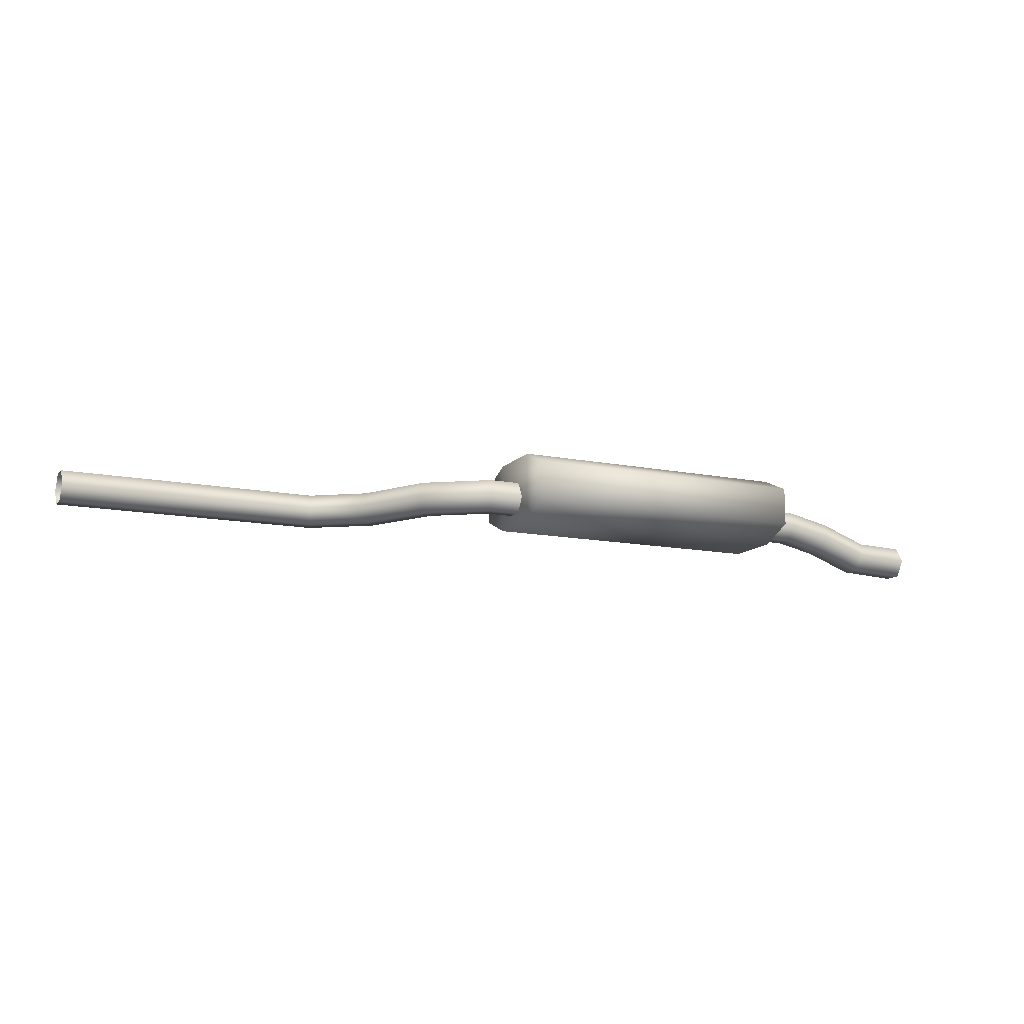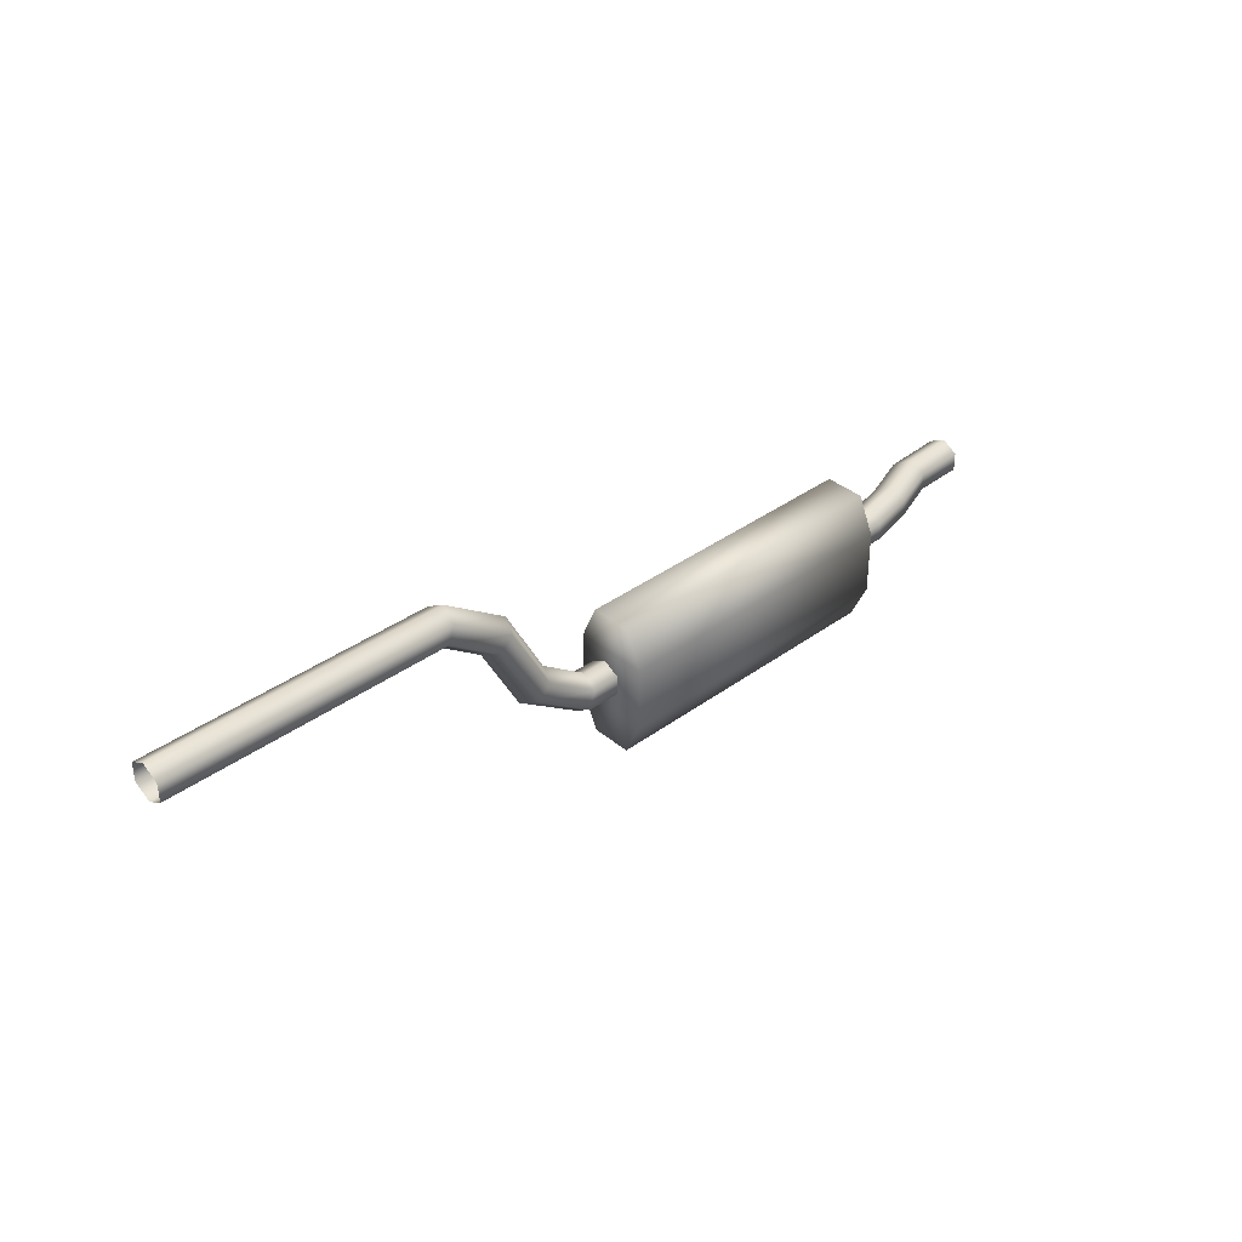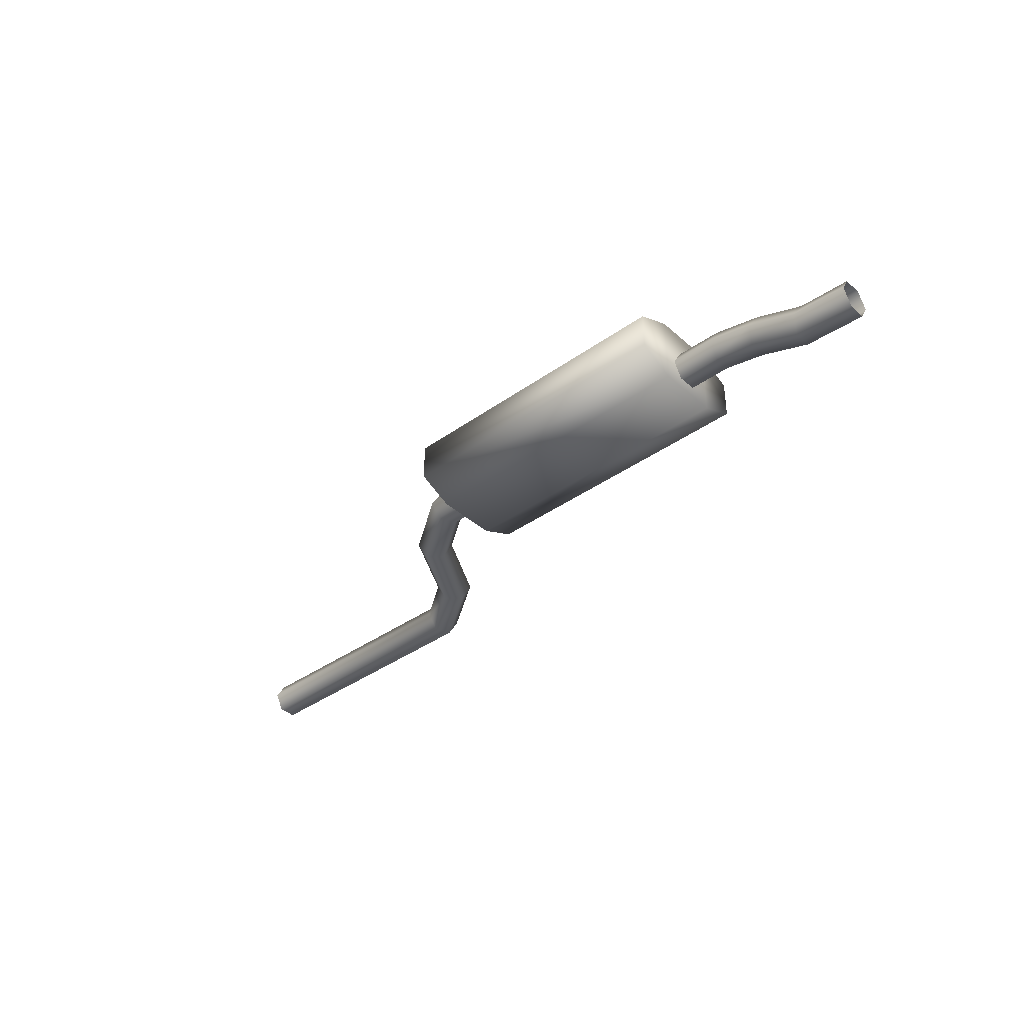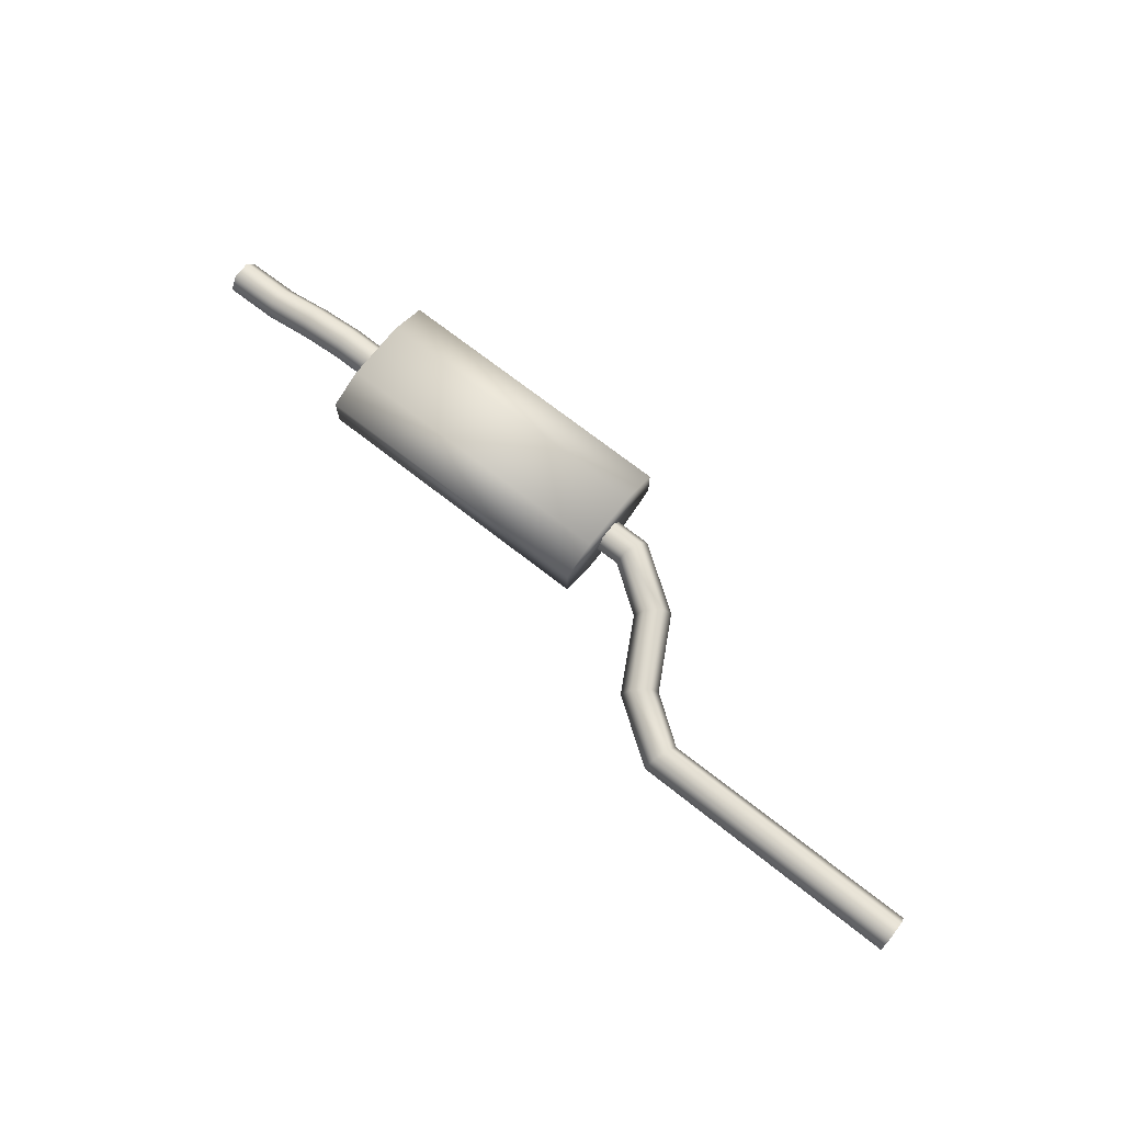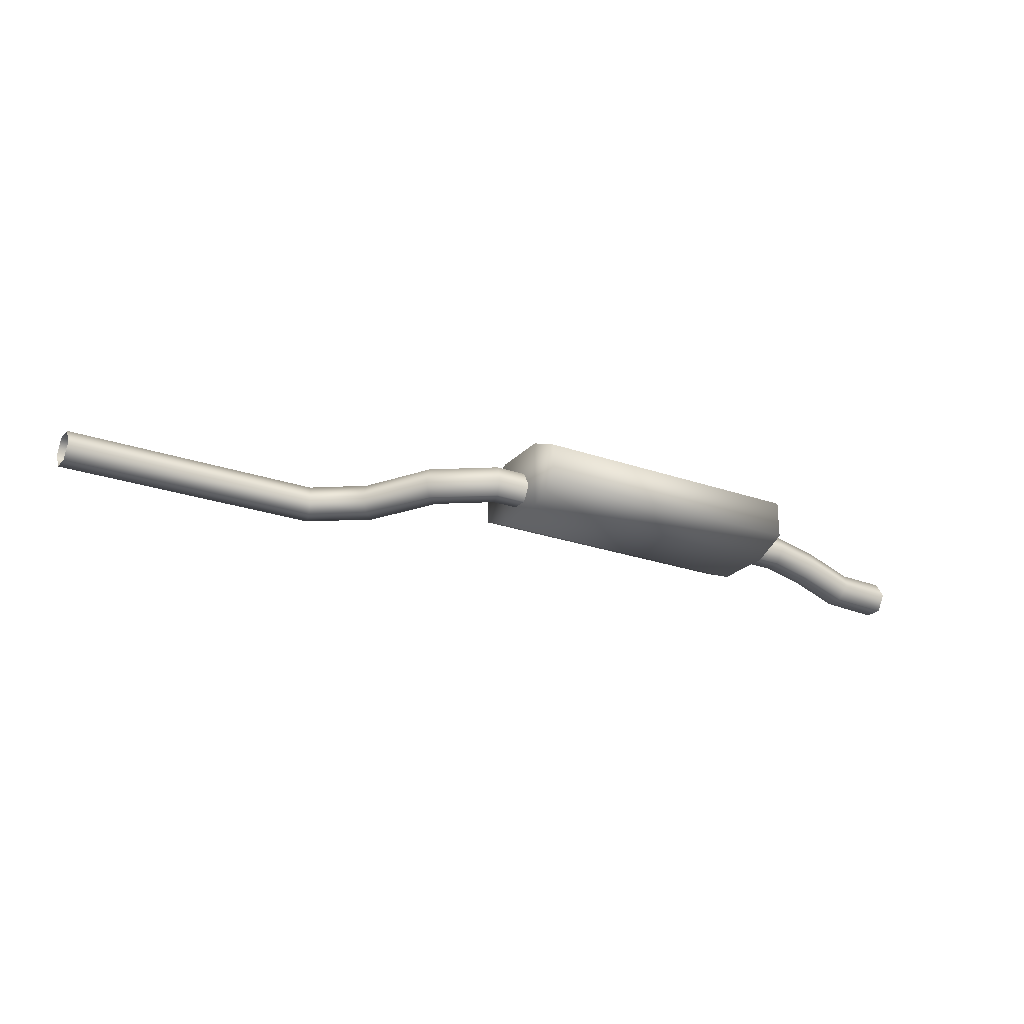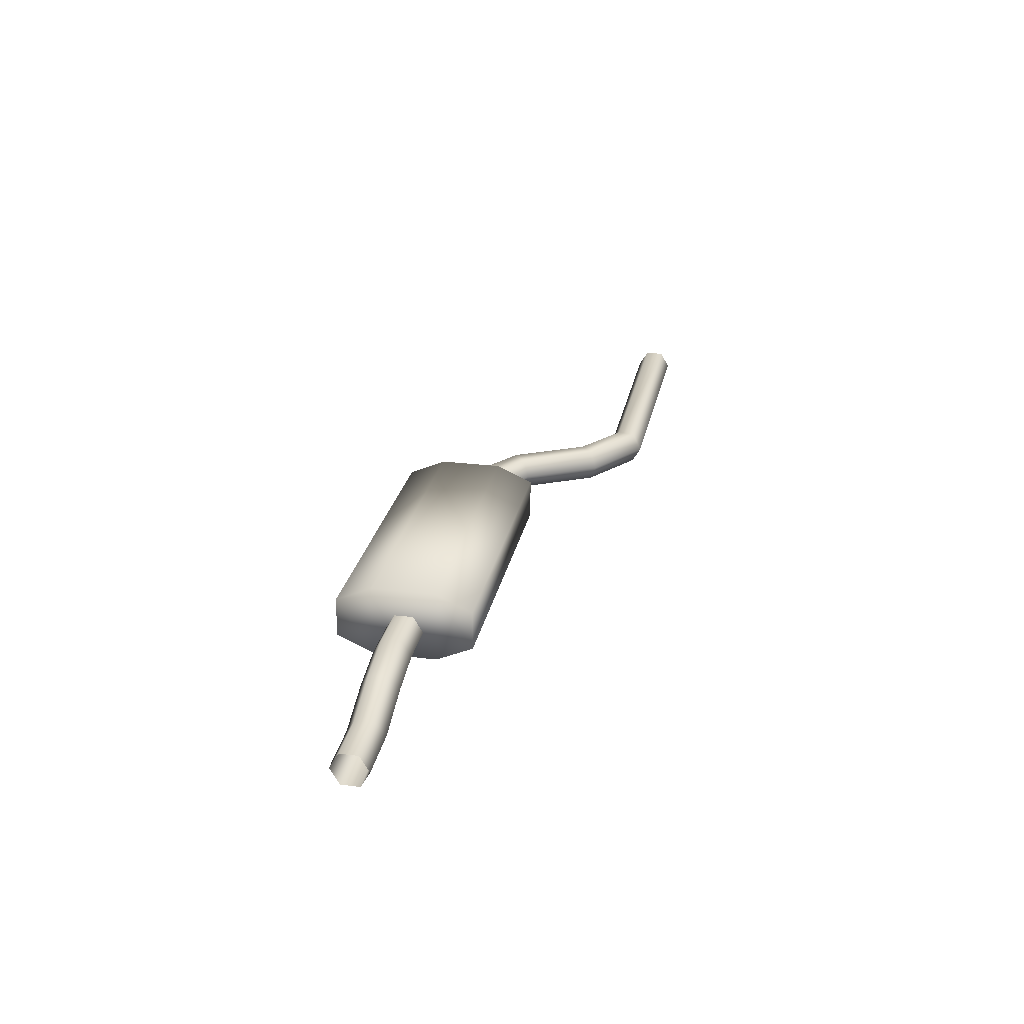
<metadata>
{"format":"obj","ext":"obj","renderer":"f3d","projection":"perspective","resolution":1024,"background":"white","views":[{"elev":-12.7,"azim":155.0,"up":"+Y"},{"elev":36.9,"azim":136.6,"up":"+Z"},{"elev":-38.6,"azim":-138.1,"up":"+Y"},{"elev":71.5,"azim":38.1,"up":"+Y"},{"elev":-23.7,"azim":149.2,"up":"+Y"},{"elev":26.0,"azim":-78.8,"up":"+Y"}]}
</metadata>
<code>
o Part01
v 7.557 0.2165 2.125
v 7.557 0.2165 1.875
v 7.557 0 1.75
v 7.557 -0.2165 1.875
v 7.557 -0.2165 2.125
v 7.557 -0 2.25
v 3.862 0.2165 2.119
v 3.938 0.2165 1.881
v 3.975 0 1.762
v 3.938 -0.2165 1.881
v 3.862 -0.2165 2.119
v 3.825 -0 2.238
v 3.07 0.2165 1.565
v 3.257 0.2165 1.398
v 3.351 0 1.315
v 3.257 -0.2165 1.398
v 3.07 -0.2165 1.565
v 2.977 -0 1.648
v 2.55 0.2165 0.6017
v 2.736 0.2165 0.4353
v 2.829 0 0.3521
v 2.736 -0.2165 0.4353
v 2.55 -0.2165 0.6017
v 2.456 -0 0.685
v 1.863 0.2165 0.1192
v 1.937 0.2165 -0.1192
v 1.975 0 -0.2385
v 1.937 -0.2165 -0.1192
v 1.863 -0.2165 0.1192
v 1.825 -0 0.2385
v -3.119 0.2157 0.125
v -3.119 0.2157 -0.125
v -3.1 0 -0.25
v -3.081 -0.2157 -0.125
v -3.081 -0.2157 0.125
v -3.1 0 0.25
v -3.763 0.07695 0.125
v -3.763 0.07695 -0.125
v -3.698 -0.1296 -0.25
v -3.633 -0.3362 -0.125
v -3.633 -0.3362 0.125
v -3.698 -0.1296 0.25
v -4.424 -0.1638 0.125
v -4.424 -0.1638 -0.125
v -4.359 -0.3704 -0.25
v -4.294 -0.577 -0.125
v -4.294 -0.577 0.125
v -4.359 -0.3704 0.25
v -5.1 -0.1835 0.125
v -5.1 -0.1835 -0.125
v -5.1 -0.4 -0.25
v -5.1 -0.6165 -0.125
v -5.1 -0.6165 0.125
v -5.1 -0.4 0.25
v -2.5 -0.1623 -0.9
v 1.5 -0.1623 -0.9
v -2.5 -0.3804 -0.4164
v 1.5 -0.3804 -0.4164
v -2.5 -0.3804 0.4164
v 1.5 -0.3804 0.4164
v -2.5 -0.1623 0.9
v 1.5 -0.1623 0.9
v -2.5 0.3623 -0.9
v 1.5 0.3623 -0.9
v 1.5 0.3623 0.9
v -2.5 0.3623 0.9
v -2.5 0.5804 0.4164
v 1.5 0.5804 0.4164
v -2.5 0.5804 -0.4164
v 1.5 0.5804 -0.4164
f 7 12 6
f 8 7 1
f 9 8 2
f 4 10 9
f 5 11 10
f 6 12 11
f 7 13 18
f 8 14 13
f 9 15 14
f 16 15 9
f 17 16 10
f 18 17 11
f 13 19 24
f 14 20 19
f 15 21 20
f 22 21 15
f 23 22 16
f 24 23 17
f 19 25 30
f 20 26 25
f 21 27 26
f 28 27 21
f 29 28 22
f 30 29 23
f 34 28 29
f 30 36 35
f 30 25 31
f 32 31 25
f 33 32 26
f 28 34 33
f 37 42 36
f 38 37 31
f 33 39 38
f 34 40 39
f 35 41 40
f 42 41 35
f 43 48 42
f 44 43 37
f 39 45 44
f 40 46 45
f 41 47 46
f 48 47 41
f 43 49 54
f 44 50 49
f 51 50 44
f 52 51 45
f 53 52 46
f 48 54 53
f 58 60 59
f 56 58 57
f 60 62 61
f 68 70 69
f 66 65 68
f 63 69 70
f 62 65 66
f 55 63 64
f 63 57 69
f 70 68 58
f 1 7 6
f 2 8 1
f 3 9 2
f 3 4 9
f 4 5 10
f 5 6 11
f 12 7 18
f 7 8 13
f 8 9 14
f 10 16 9
f 11 17 10
f 12 18 11
f 18 13 24
f 13 14 19
f 14 15 20
f 16 22 15
f 17 23 16
f 18 24 17
f 24 19 30
f 19 20 25
f 20 21 26
f 22 28 21
f 23 29 22
f 24 30 23
f 35 34 29
f 29 30 35
f 36 30 31
f 26 32 25
f 27 33 26
f 27 28 33
f 31 37 36
f 32 38 31
f 32 33 38
f 33 34 39
f 34 35 40
f 36 42 35
f 37 43 42
f 38 44 37
f 38 39 44
f 39 40 45
f 40 41 46
f 42 48 41
f 48 43 54
f 43 44 49
f 45 51 44
f 46 52 45
f 47 53 46
f 47 48 53
f 57 58 59
f 55 56 57
f 59 60 61
f 67 68 69
f 67 66 68
f 64 63 70
f 61 62 66
f 56 55 64
f 61 66 67
f 67 69 57
f 63 55 57
f 57 59 67
f 61 67 59
f 62 60 68
f 58 56 64
f 64 70 58
f 68 65 62
f 60 58 68

</code>
